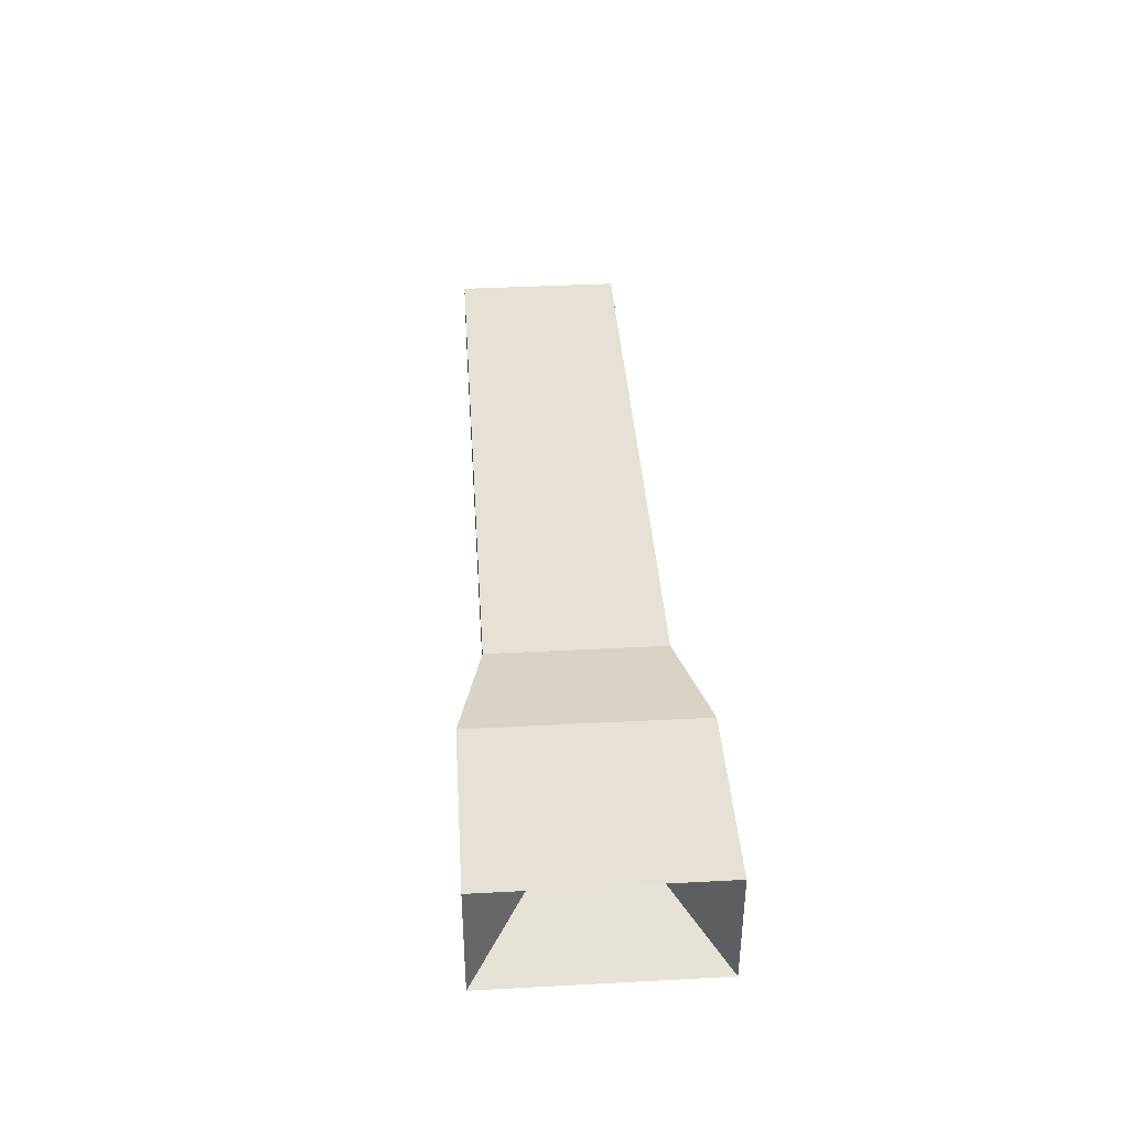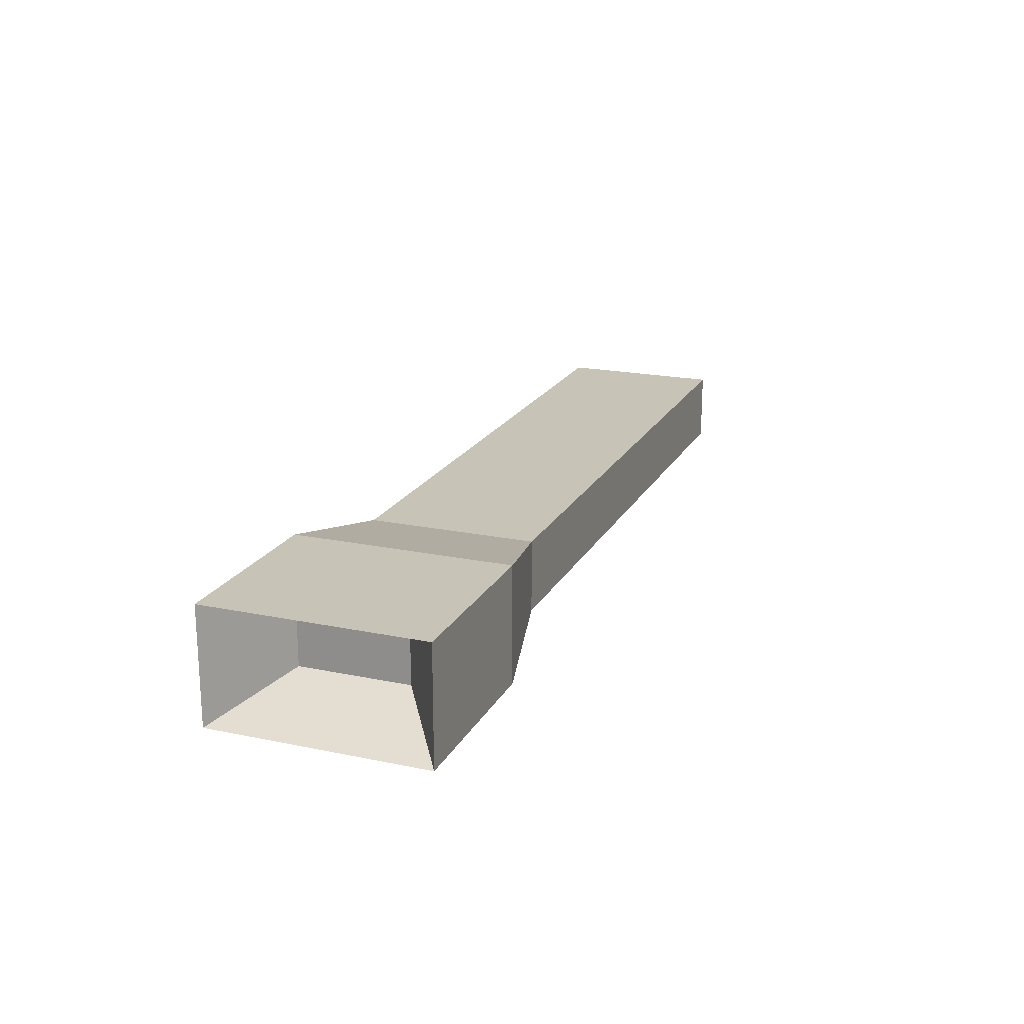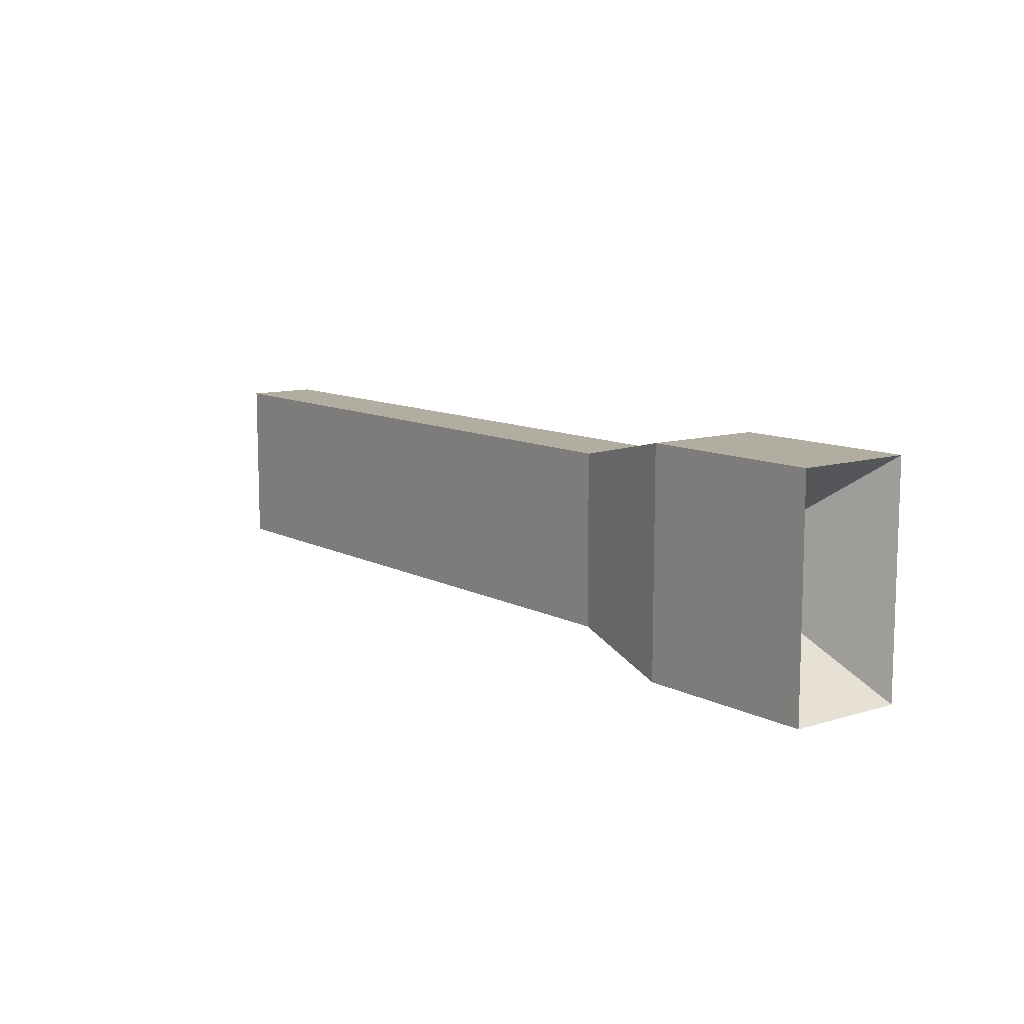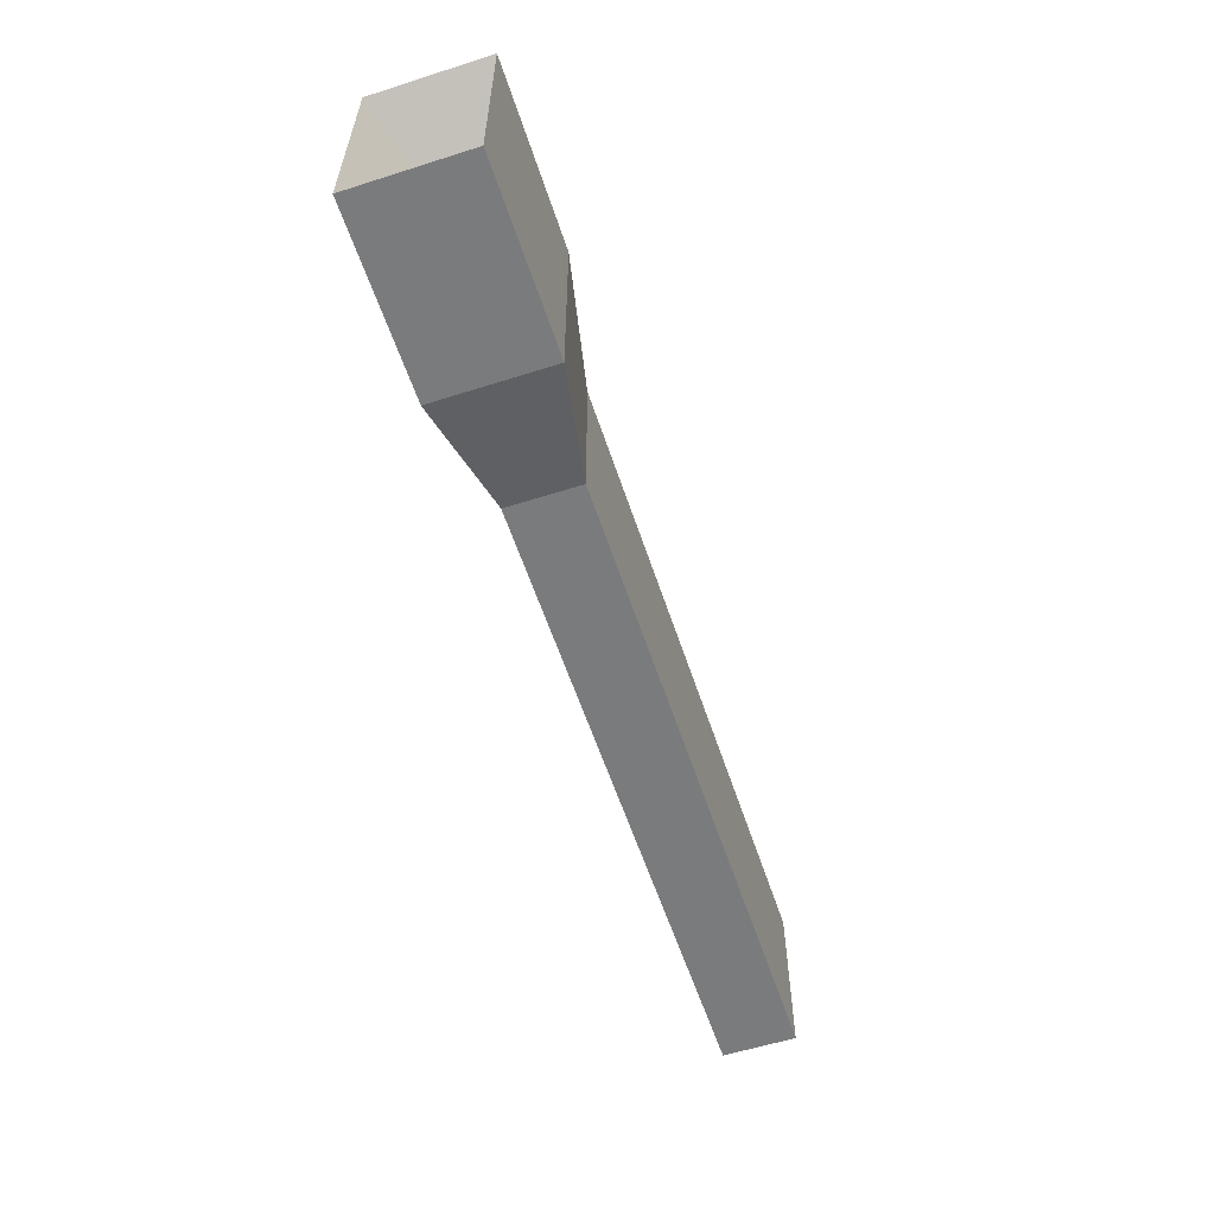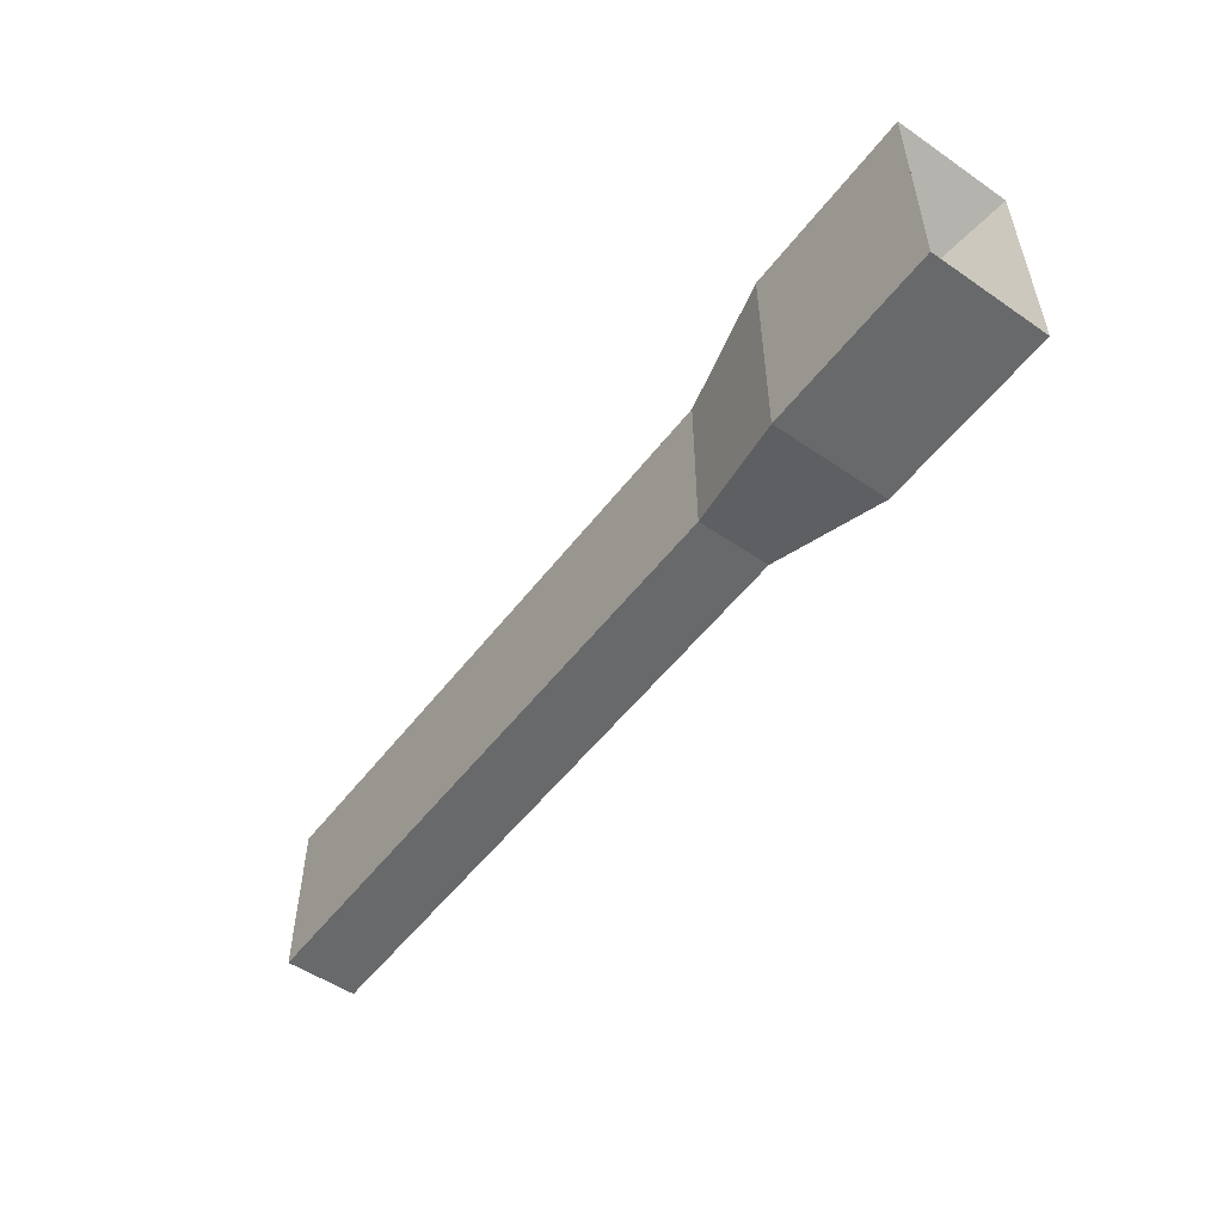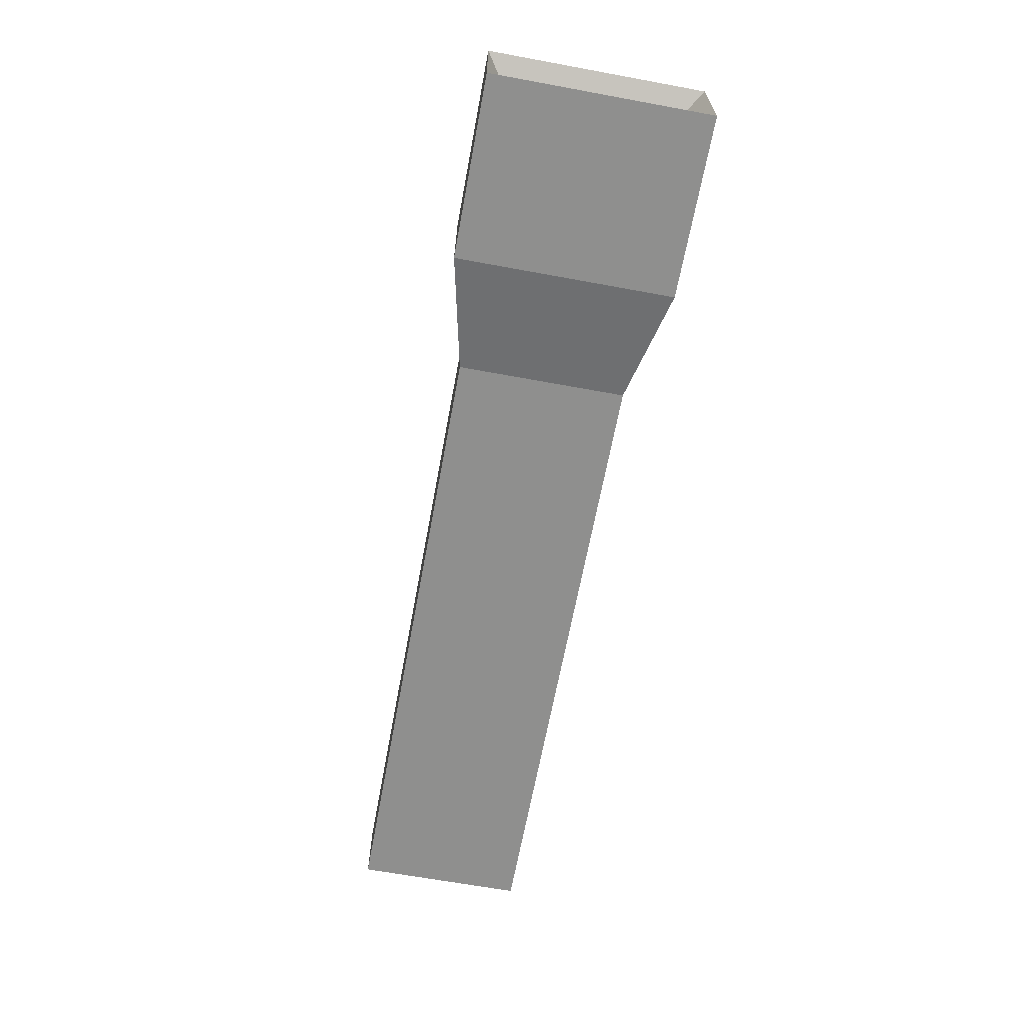
<metadata>
{"format":"obj","ext":"obj","renderer":"f3d","projection":"perspective","resolution":1024,"background":"white","views":[{"elev":39.2,"azim":-93.8,"up":"+Y"},{"elev":19.8,"azim":-68.9,"up":"+Y"},{"elev":10.4,"azim":-127.8,"up":"+Z"},{"elev":-58.3,"azim":-71.8,"up":"+Z"},{"elev":-52.6,"azim":-126.4,"up":"+Z"},{"elev":-65.3,"azim":-100.5,"up":"+Y"}]}
</metadata>
<code>
o Cube.002
v -2.849 1.272 -0.09786
v -2.849 1.417 -0.09786
v -2.849 1.272 0.2417
v -2.849 1.417 0.2417
v -0.2246 1.233 -0.1883
v -0.2246 1.456 -0.1883
v -0.2246 1.233 0.3322
v -0.2246 1.456 0.3322
v -1.519 1.233 0.3322
v -1.519 1.456 0.3322
v -1.519 1.233 -0.1883
v -1.519 1.456 -0.1883
v -2.167 1.233 0.3322
v -2.167 1.456 -0.1883
v -2.167 1.456 0.3322
v -2.167 1.233 -0.1883
v -2.53 1.165 0.4109
v -2.53 1.525 -0.267
v -2.53 1.525 0.4109
v -2.53 1.165 -0.267
v -3.087 1.165 0.4109
v -3.087 1.165 -0.267
v -3.087 1.525 -0.267
v -3.087 1.525 0.4109
f 1 3 4 2
f 9 7 8 10
f 7 5 6 8
f 20 22 23 18
f 9 11 5 7
f 19 18 23 24
f 8 6 12 10
f 13 16 11 9
f 5 11 12 6
f 13 9 10 15
f 17 13 15 19
f 17 20 16 13
f 10 12 14 15
f 11 16 14 12
f 21 22 20 17
f 21 17 19 24
f 15 14 18 19
f 16 20 18 14
f 1 22 21 3
f 2 23 22 1
f 4 24 23 2
f 3 21 24 4

</code>
